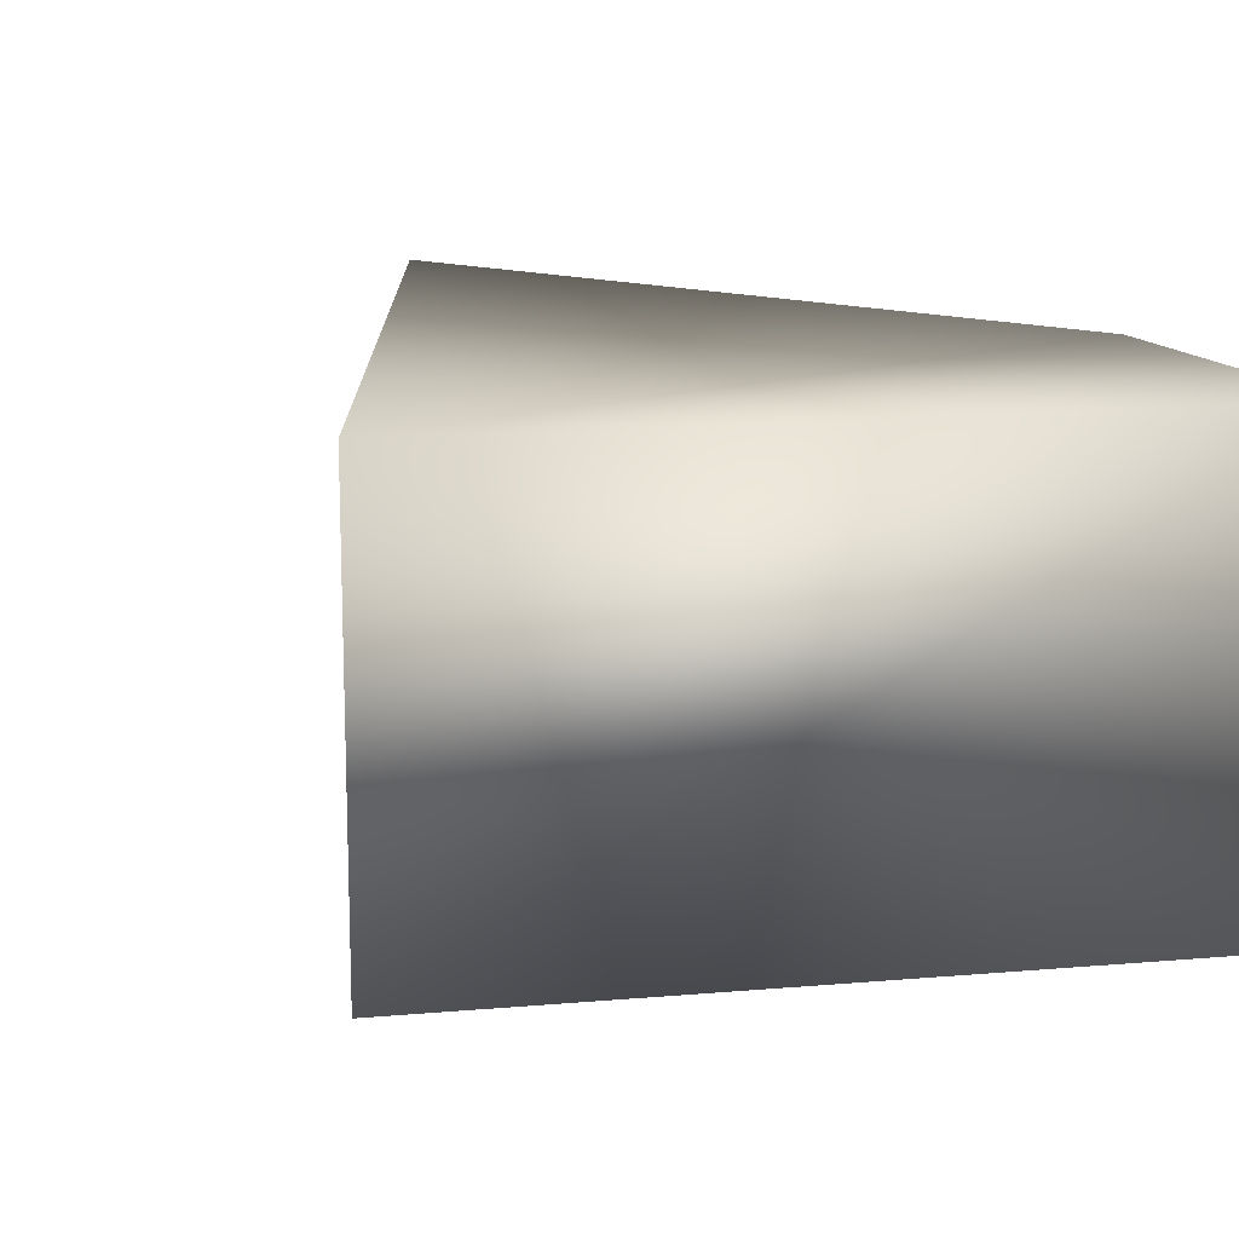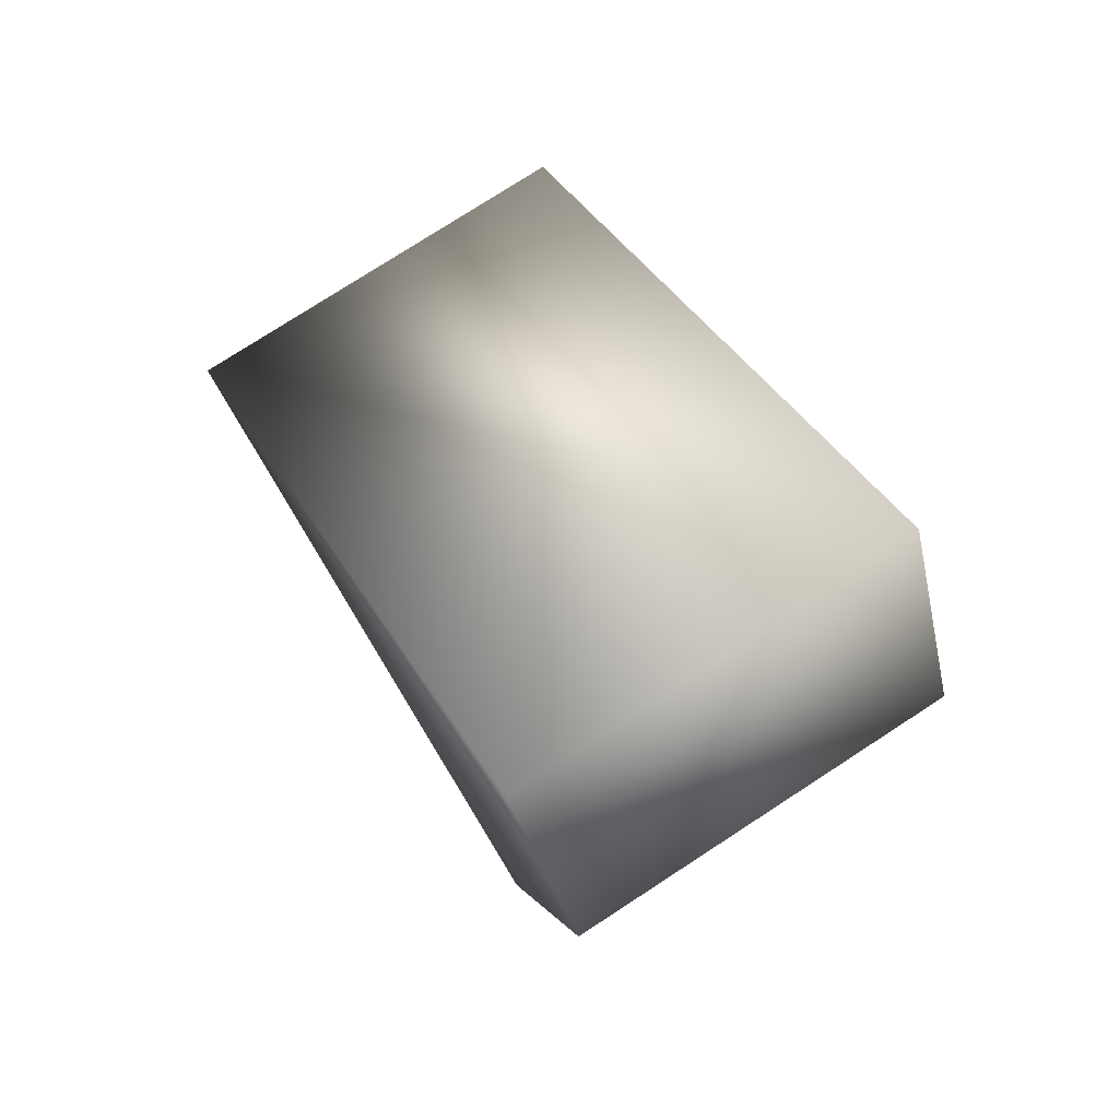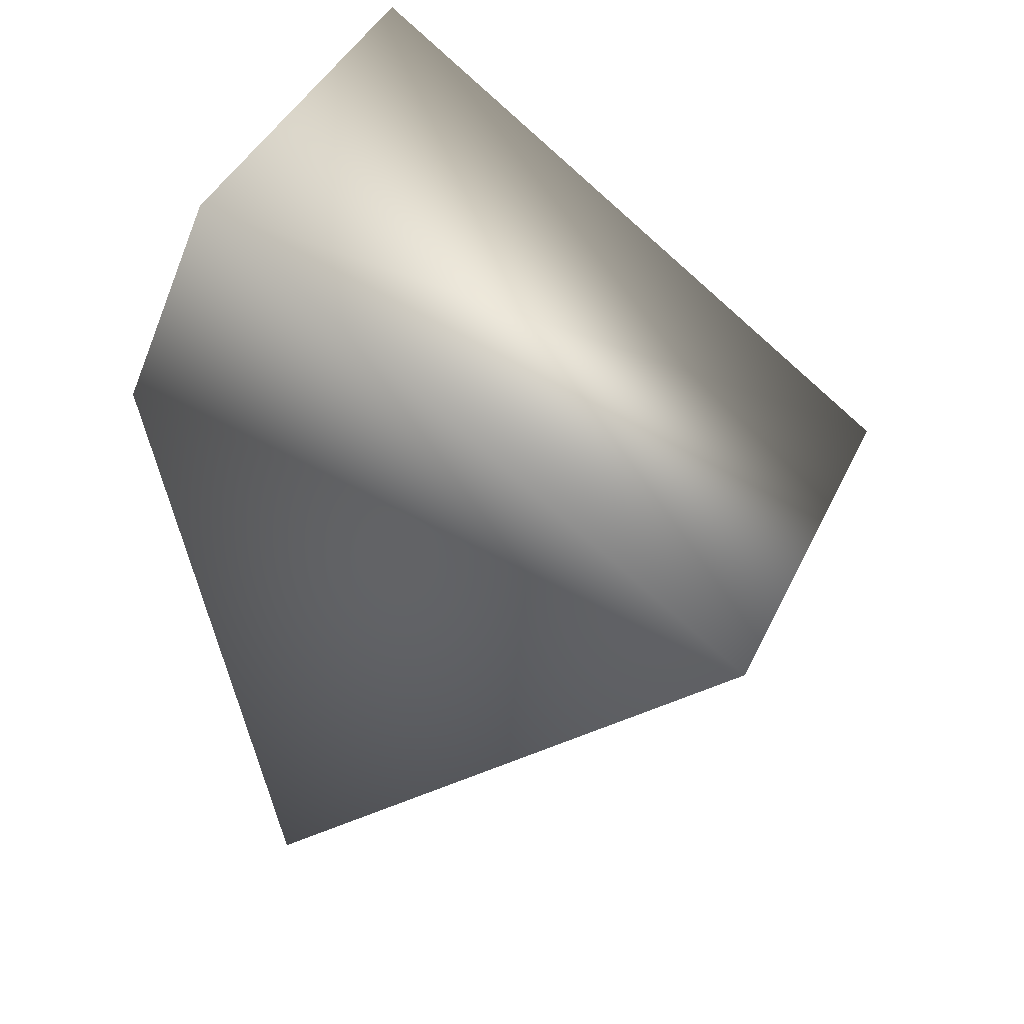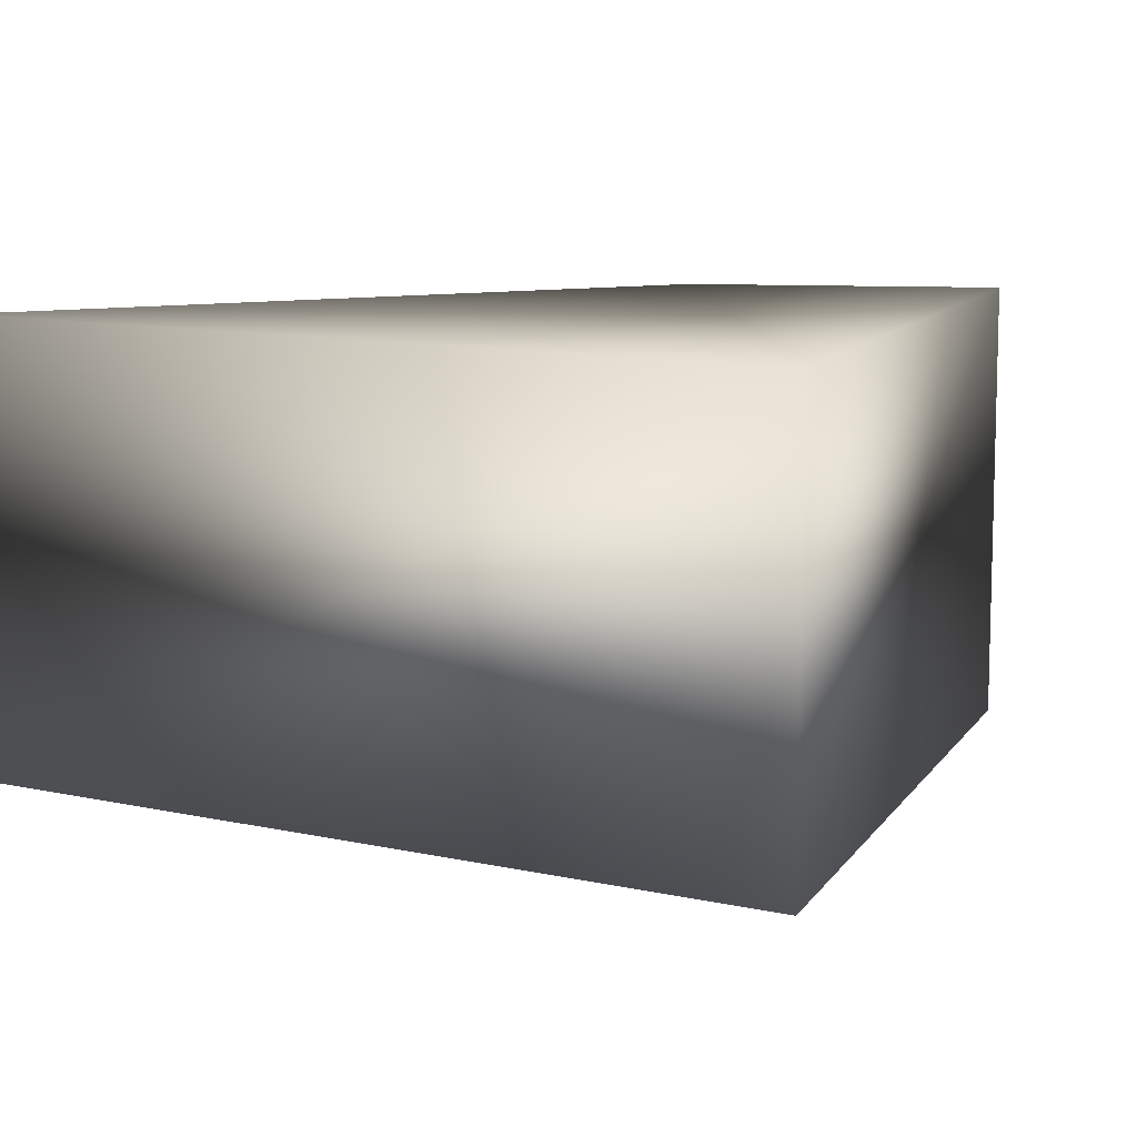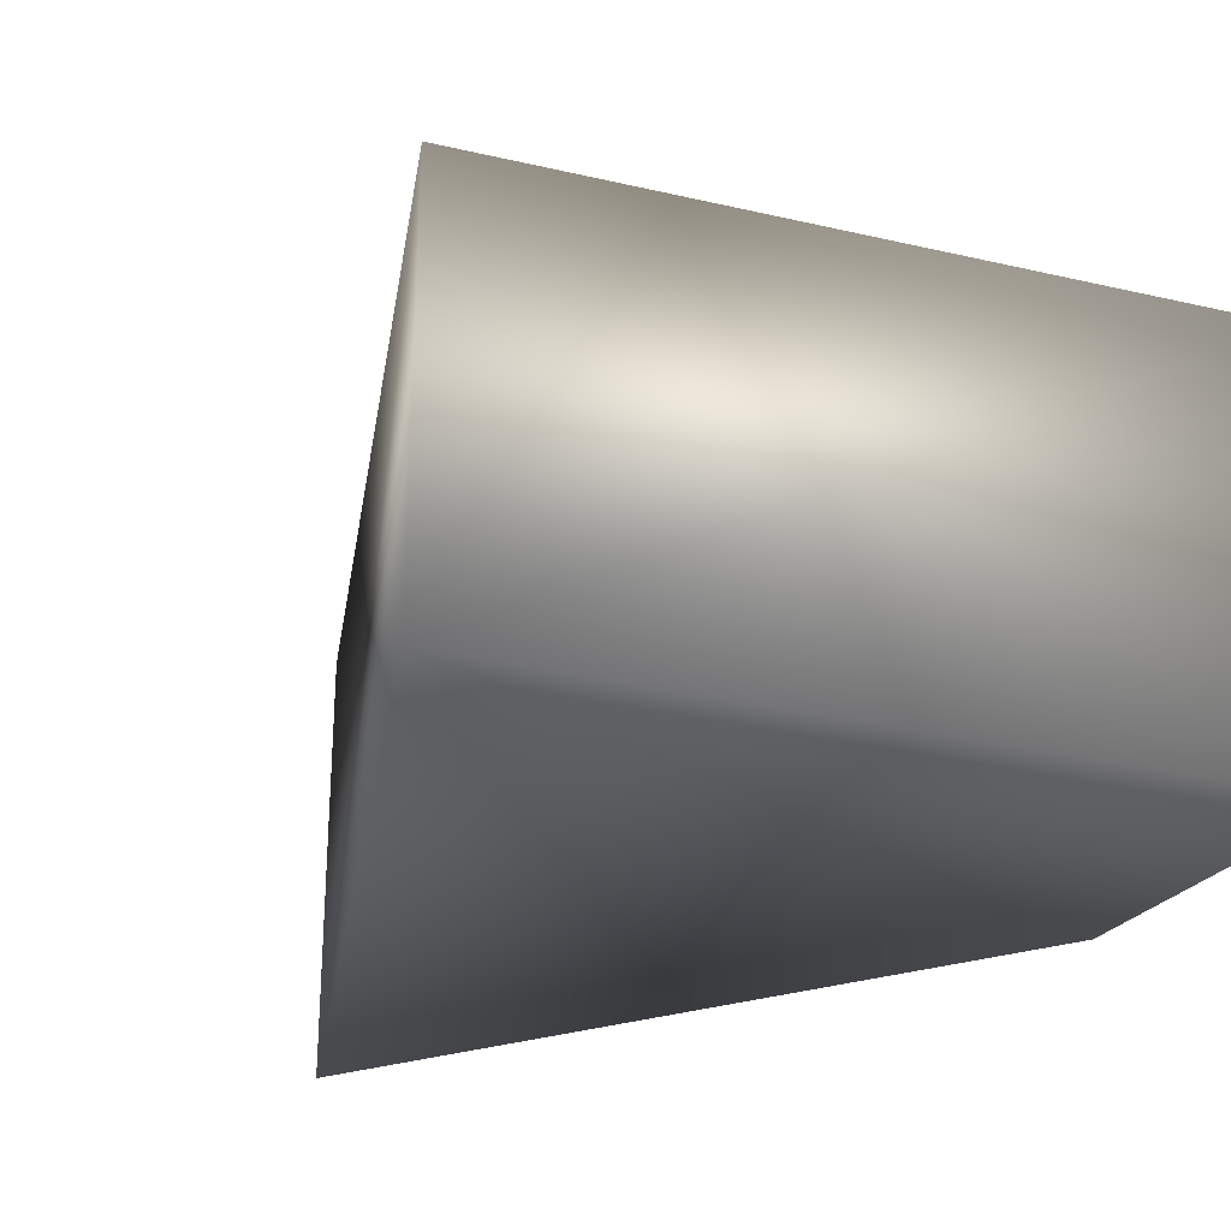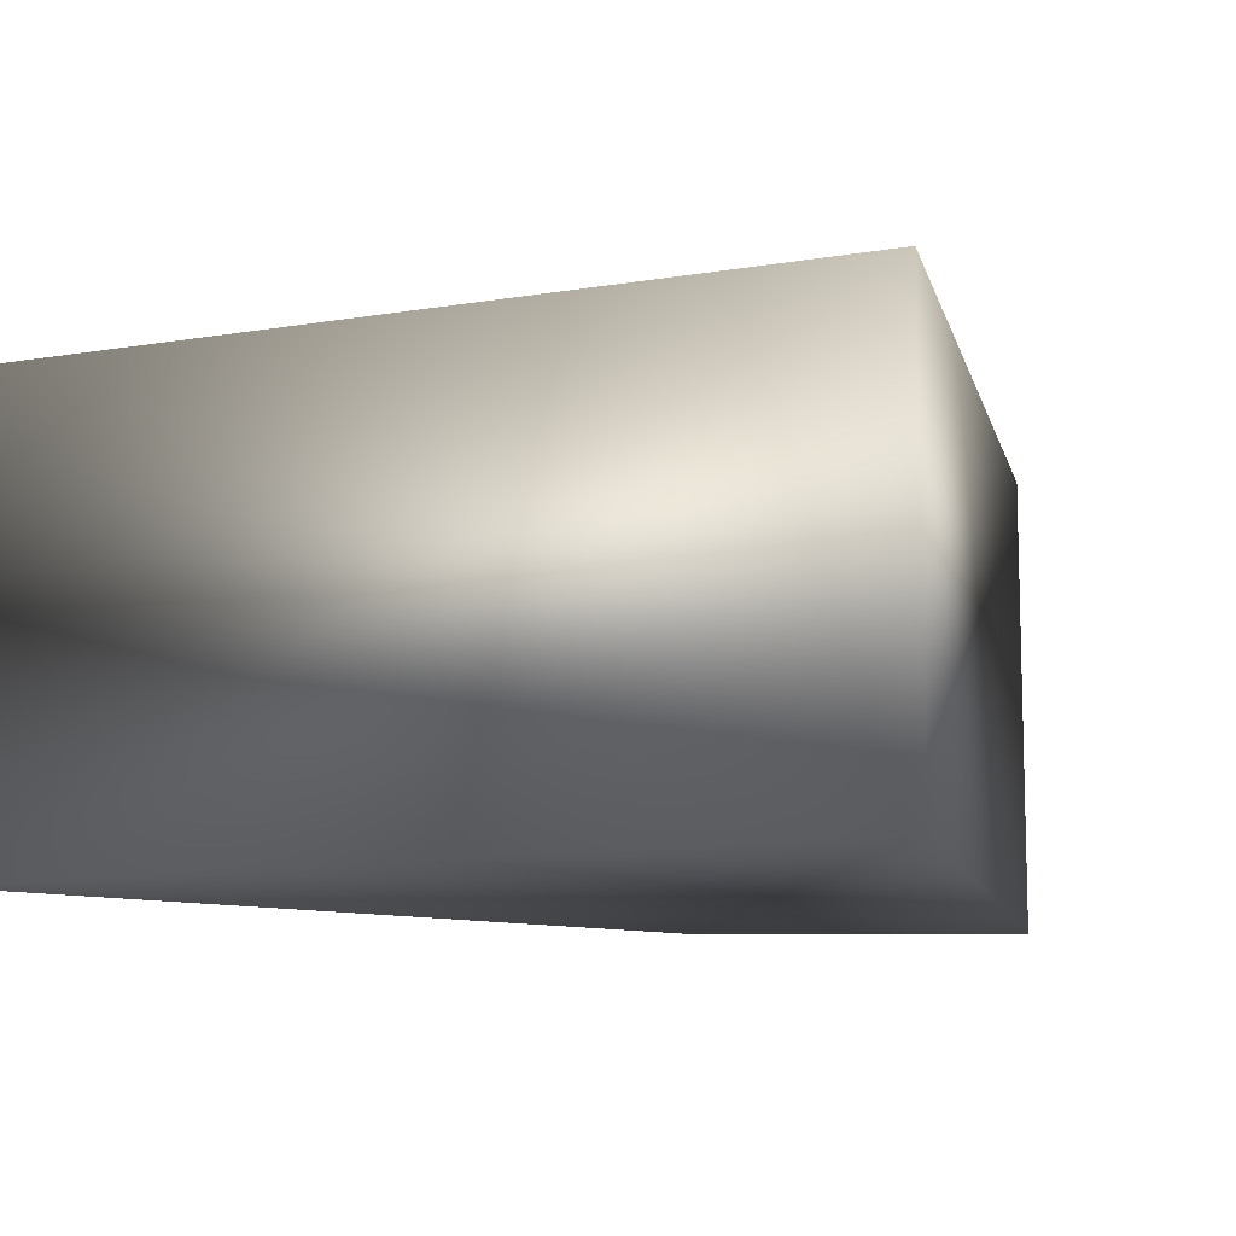
<metadata>
{"format":"obj","ext":"obj","renderer":"f3d","projection":"perspective","resolution":1024,"background":"white","views":[{"elev":14.9,"azim":134.7,"up":"+Z"},{"elev":77.1,"azim":-123.0,"up":"+Y"},{"elev":42.9,"azim":24.2,"up":"+Y"},{"elev":10.5,"azim":75.1,"up":"+Z"},{"elev":-29.0,"azim":126.2,"up":"+Z"},{"elev":-11.3,"azim":68.2,"up":"+Z"}]}
</metadata>
<code>
v 18.03 -18.03 0
v 18.03 -18.03 27.1
v 26.51 -64 0
v 26.51 -64 27.1
v 64 -26.51 0
v 64 -26.51 27.1
v 25.5 0 0
v 25.5 0 27.1
f 1 3 4 2
f 3 5 6 4
f 5 7 8 6
f 7 1 2 8
f 5 3 1 7
f 2 4 6 8

</code>
